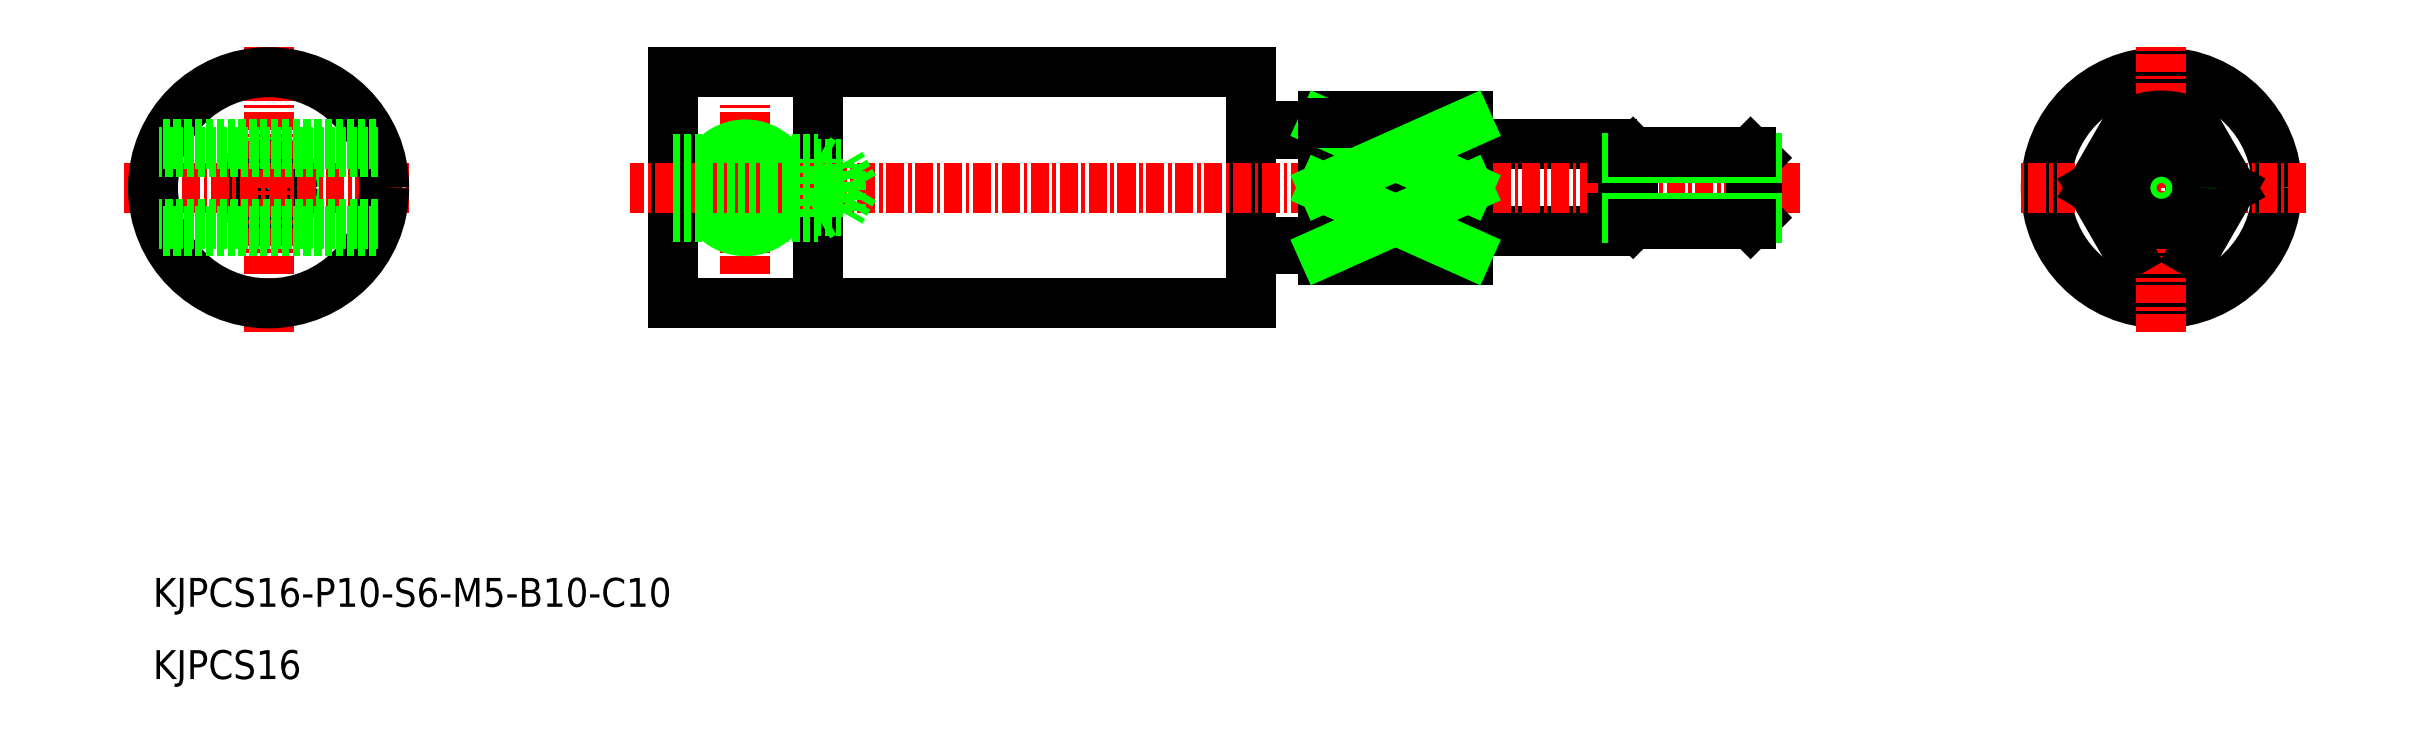
<metadata>
{"format":"dxf","ext":"dxf","renderer":"ezdxf+matplotlib","layout":"modelspace","background":"white","min_lineweight":24,"dpi":150}
</metadata>
<code>
0
SECTION
2
ENTITIES
0
ARC
8
0
10
-1745
20
-772
30
0
40
5
50
243.3
51
296.7
0
CIRCLE
8
0
10
-1745
20
-772
30
0
40
4
0
CIRCLE
8
0
10
-1745
20
-772
30
0
40
8
0
LINE
8
CENTER
10
-1843
20
-778
30
0
11
-1843
21
-766
31
0
0
LINE
8
0
10
-1808
20
-780
30
0
11
-1808
21
-764
31
0
0
CIRCLE
8
0
10
-1843
20
-772
30
0
40
2.48
0
CIRCLE
8
0
10
-1843
20
-772
30
0
40
3
0
LINE
8
0
10
-1838
20
-780
30
0
11
-1838
21
-764
31
0
0
LINE
8
CENTER
10
-1745
20
-782
30
0
11
-1745
21
-762
31
0
0
LINE
8
CENTER
10
-1735
20
-772
30
0
11
-1755
21
-772
31
0
0
LINE
8
0
10
-1808
20
-767.8
30
0
11
-1803
21
-767.8
31
0
0
LINE
8
0
10
-1808
20
-768.3
30
0
11
-1803
21
-768.3
31
0
0
LINE
8
0
10
-1808
20
-775.8
30
0
11
-1803
21
-775.8
31
0
0
LINE
8
0
10
-1808
20
-776.3
30
0
11
-1803
21
-776.3
31
0
0
LINE
8
0
10
-1793
20
-775
30
0
11
-1783
21
-775
31
0
0
LINE
8
0
10
-1793
20
-769
30
0
11
-1783
21
-769
31
0
0
LINE
8
0
10
-1783
20
-769
30
0
11
-1783
21
-775
31
0
0
LINE
8
0
10
-1803
20
-767
30
0
11
-1803
21
-777
31
0
0
LINE
8
0
10
-1793
20
-777
30
0
11
-1793
21
-767
31
0
0
LINE
8
0
10
-1848
20
-780
30
0
11
-1848
21
-764
31
0
0
LINE
8
0
10
-1808
20
-764
30
0
11
-1848
21
-764
31
0
0
LINE
8
0
10
-1808
20
-780
30
0
11
-1848
21
-780
31
0
0
LINE
8
CENTER
10
-1770
20
-772
30
0
11
-1851
21
-772
31
0
0
TEXT
8
0
10
-1884
20
-801
30
0
40
2
1
KJPCS16-P10-S6-M5-B10-C10
0
TEXT
8
0
10
-1884
20
-806
30
0
40
2
1
KJPCS16
0
LINE
8
0
10
-1793
20
-767
30
0
11
-1803
21
-767
31
0
0
LINE
8
0
10
-1793
20
-777
30
0
11
-1803
21
-777
31
0
0
LINE
8
0
10
-1793
20
-772
30
0
11
-1803
21
-772
31
0
0
LINE
8
0
10
-1803
20
-767.6
30
0
11
-1793
21
-772
31
0
0
LINE
8
0
10
-1838
20
-774
30
0
11
-1838
21
-770
31
0
0
LINE
8
0
10
-1836
20
-773.7
30
0
11
-1836
21
-770.4
31
0
0
LINE
8
0
10
-1835
20
-772
30
0
11
-1836
21
-770.4
31
0
0
LINE
8
0
10
-1848
20
-774
30
0
11
-1838
21
-774
31
0
0
LINE
8
0
10
-1848
20
-773.7
30
0
11
-1836
21
-773.7
31
0
0
LINE
8
0
10
-1838
20
-774
30
0
11
-1837
21
-773.7
31
0
0
LINE
8
0
10
-1835
20
-772
30
0
11
-1836
21
-773.7
31
0
0
LINE
8
0
10
-1848
20
-770
30
0
11
-1838
21
-770
31
0
0
LINE
8
0
10
-1848
20
-770.4
30
0
11
-1836
21
-770.4
31
0
0
LINE
8
0
10
-1838
20
-770
30
0
11
-1837
21
-770.4
31
0
0
LINE
8
0
10
-1747
20
-776.5
30
0
11
-1750
21
-772
31
0
0
LINE
8
0
10
-1747
20
-767.6
30
0
11
-1750
21
-772
31
0
0
LINE
8
0
10
-1743
20
-767.6
30
0
11
-1740
21
-772
31
0
0
LINE
8
0
10
-1743
20
-776.5
30
0
11
-1740
21
-772
31
0
0
ARC
8
0
10
-1745
20
-772
30
0
40
5
50
63.26
51
116.7
0
LINE
8
0
10
-1793
20
-767.6
30
0
11
-1803
21
-767.6
31
0
0
LINE
8
0
10
-1803
20
-776.5
30
0
11
-1793
21
-776.5
31
0
0
LINE
8
0
10
-1793
20
-767.6
30
0
11
-1803
21
-772
31
0
0
LINE
8
0
10
-1793
20
-776.5
30
0
11
-1803
21
-772
31
0
0
LINE
8
0
10
-1803
20
-776.5
30
0
11
-1793
21
-772
31
0
0
LINE
8
0
10
-1782
20
-774.1
30
0
11
-1783
21
-774.1
31
0
0
LINE
8
0
10
-1782
20
-770
30
0
11
-1783
21
-770
31
0
0
LINE
8
0
10
-1782
20
-774.1
30
0
11
-1782
21
-770
31
0
0
LINE
8
0
10
-1782
20
-774.5
30
0
11
-1782
21
-769.5
31
0
0
LINE
8
0
10
-1782
20
-769.5
30
0
11
-1782
21
-770
31
0
0
LINE
8
0
10
-1782
20
-774.1
30
0
11
-1782
21
-774.5
31
0
0
LINE
8
0
10
-1773
20
-774.1
30
0
11
-1773
21
-774.5
31
0
0
LINE
8
0
10
-1773
20
-769.5
30
0
11
-1773
21
-770
31
0
0
LINE
8
0
10
-1773
20
-774.5
30
0
11
-1773
21
-769.5
31
0
0
LINE
8
0
10
-1773
20
-774.1
30
0
11
-1773
21
-770
31
0
0
LINE
8
0
10
-1773
20
-770
30
0
11
-1782
21
-770
31
0
0
LINE
8
0
10
-1773
20
-774.1
30
0
11
-1782
21
-774.1
31
0
0
LINE
8
0
10
-1773
20
-769.5
30
0
11
-1782
21
-769.5
31
0
0
LINE
8
0
10
-1782
20
-774.5
30
0
11
-1773
21
-774.5
31
0
0
CIRCLE
8
0
10
-1745
20
-772
30
0
40
2.067
0
CIRCLE
8
0
10
-1745
20
-772
30
0
40
2.5
0
CIRCLE
8
0
10
-1876
20
-772
30
0
40
2
0
CIRCLE
8
0
10
-1876
20
-772
30
0
40
1.621
0
LINE
8
CENTER
10
-1886
20
-772
30
0
11
-1866
21
-772
31
0
0
LINE
8
CENTER
10
-1876
20
-782
30
0
11
-1876
21
-762
31
0
0
CIRCLE
8
0
10
-1876
20
-772
30
0
40
8
0
LINE
8
0
10
-1869
20
-769
30
0
11
-1883
21
-769
31
0
0
LINE
8
0
10
-1868
20
-769.6
30
0
11
-1884
21
-769.6
31
0
0
LINE
8
0
10
-1868
20
-774.5
30
0
11
-1884
21
-774.5
31
0
0
LINE
8
0
10
-1869
20
-775
30
0
11
-1883
21
-775
31
0
0
ENDSEC
0
EOF

</code>
